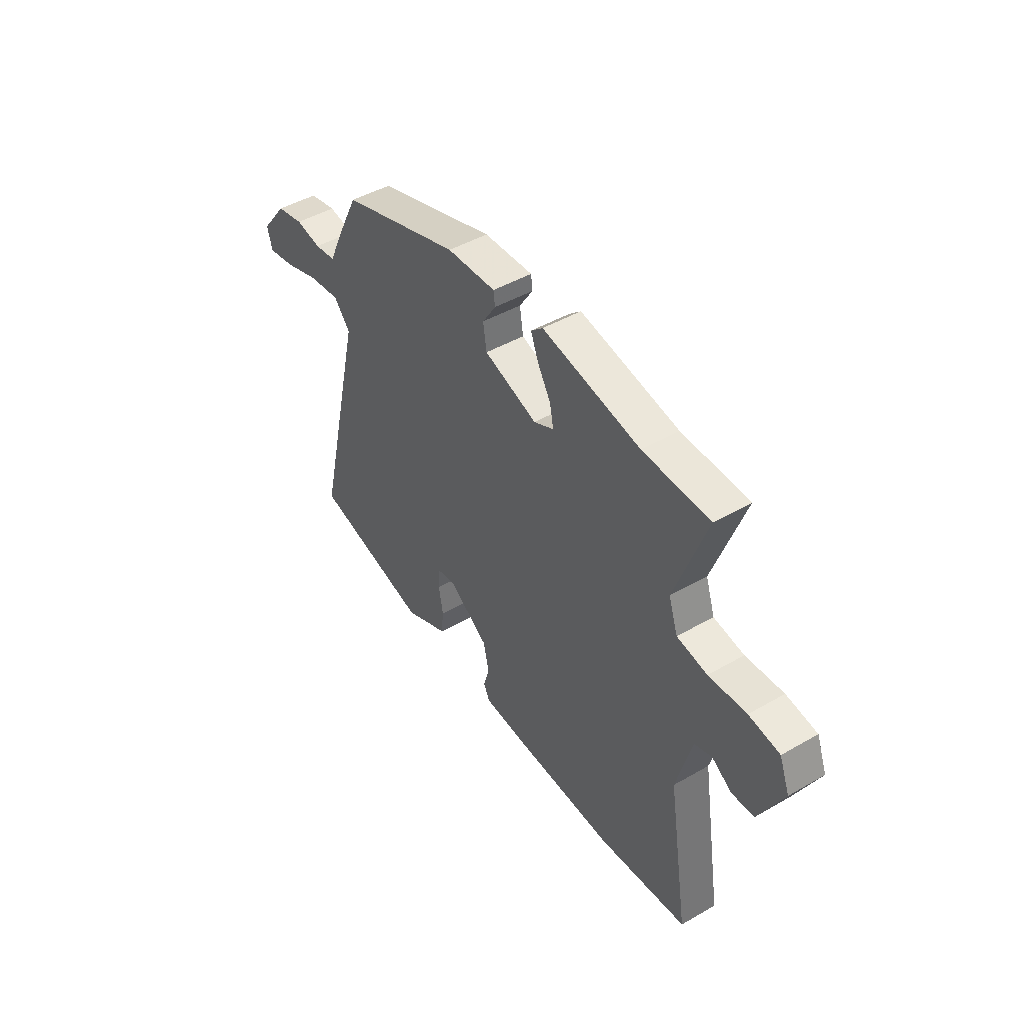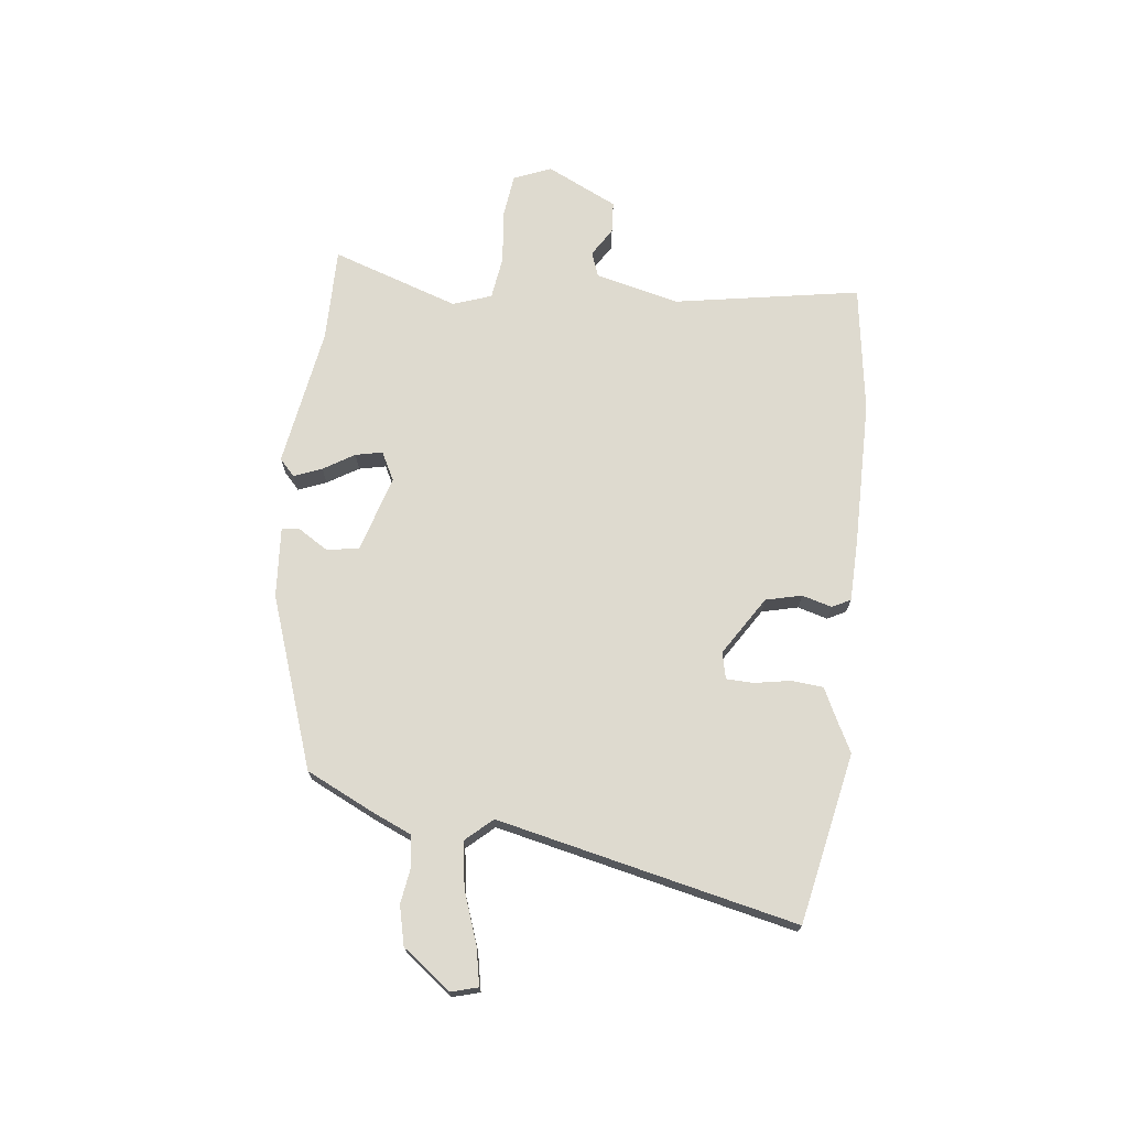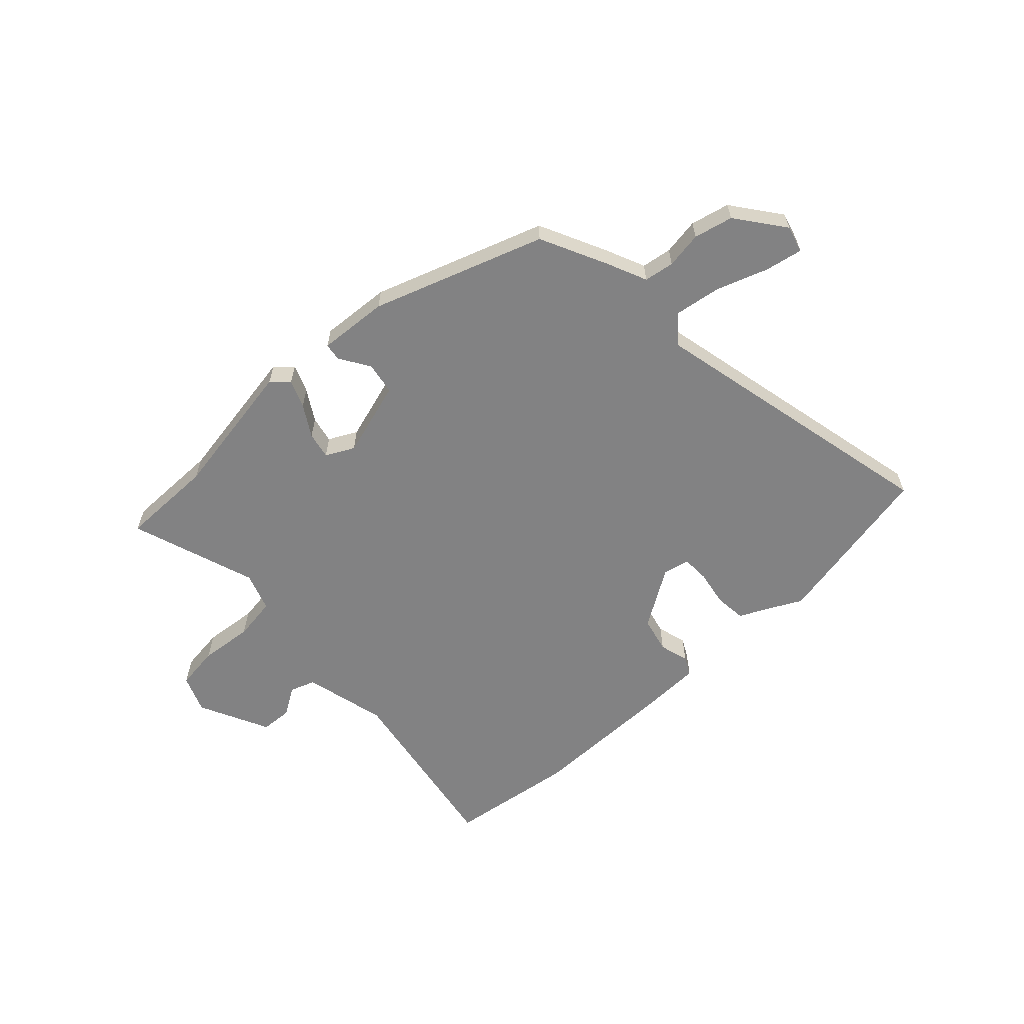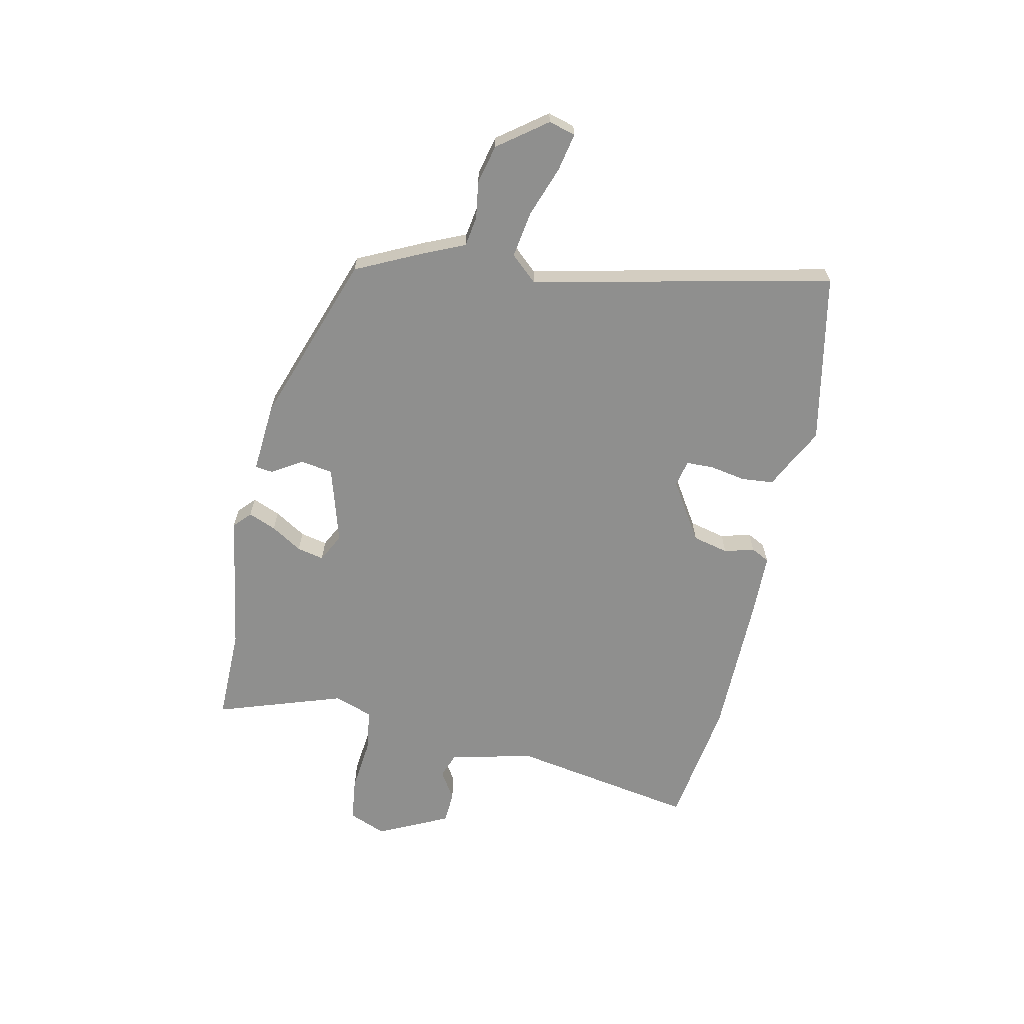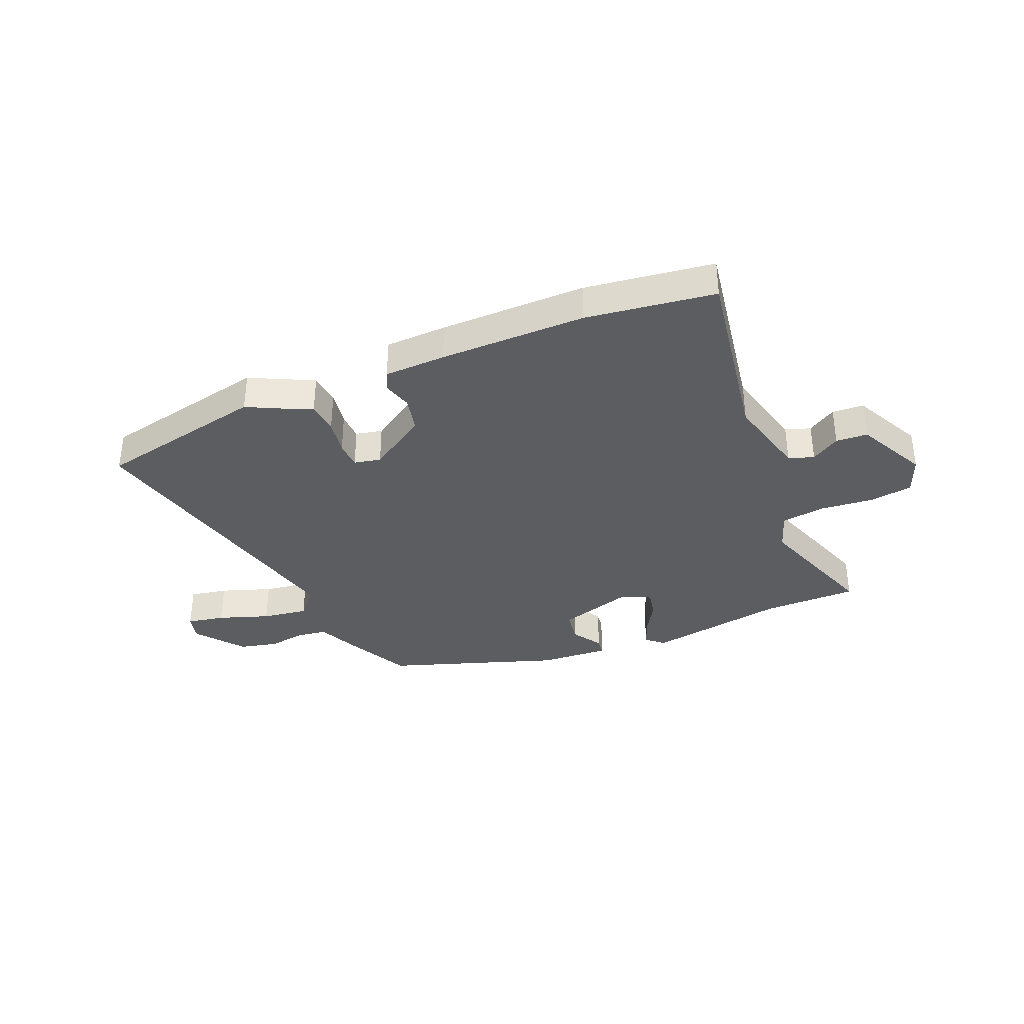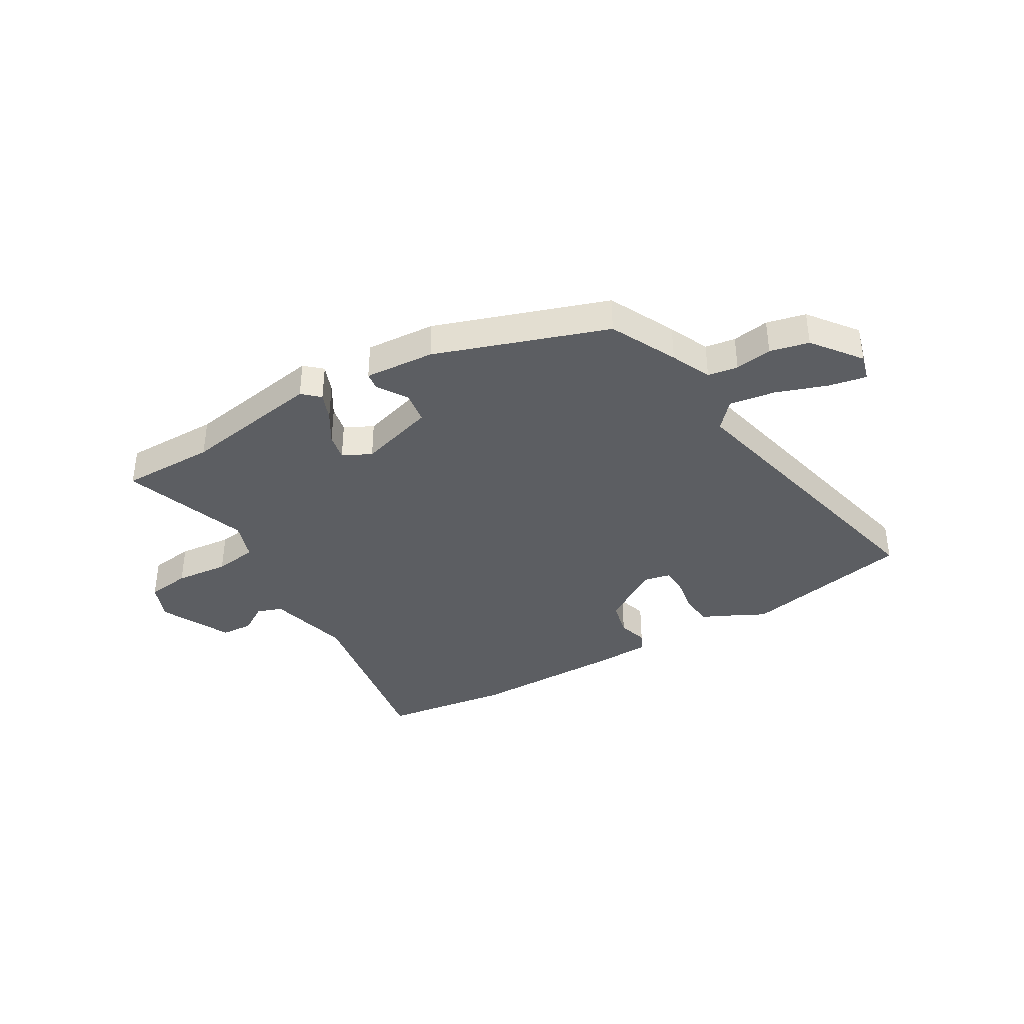
<metadata>
{"format":"obj","ext":"obj","renderer":"f3d","projection":"perspective","resolution":1024,"background":"white","views":[{"elev":46.3,"azim":-123.3,"up":"+Z"},{"elev":71.0,"azim":96.0,"up":"+Y"},{"elev":-60.8,"azim":42.5,"up":"+Y"},{"elev":-65.1,"azim":77.1,"up":"+Y"},{"elev":-35.7,"azim":-157.4,"up":"+Y"},{"elev":-37.8,"azim":30.1,"up":"+Y"}]}
</metadata>
<code>
v -0.535 0.07 0.5
v -0.362 0.07 0.501
v -0.106 0.07 0.546
v -0.075 0.07 0.518
v -0.095 0.07 0.467
v -0.129 0.07 0.41
v -0.139 0.07 0.361
v -0.087 0.07 0.335
v 0.052 0.07 0.378
v 0.061 0.07 0.437
v 0.026 0.07 0.492
v 0.03 0.07 0.524
v 0.158 0.07 0.516
v 0.471 0.07 0.411
v 0.531 0.07 0.29
v 0.564 0.07 0.217
v 0.619 0.07 0.209
v 0.686 0.07 0.22
v 0.757 0.07 0.204
v 0.824 0.07 0.117
v 0.811 0.07 0.068
v 0.742 0.07 0.081
v 0.649 0.07 0.113
v 0.565 0.07 0.125
v 0.522 0.07 0.076
v 0.65 0.07 -0.468
v 0.34 0.07 -0.534
v 0.28 0.07 -0.504
v 0.225 0.07 -0.478
v 0.219 0.07 -0.42
v 0.23 0.07 -0.354
v 0.228 0.07 -0.304
v 0.179 0.07 -0.294
v 0.073 0.07 -0.363
v 0.058 0.07 -0.429
v 0.074 0.07 -0.483
v 0.057 0.07 -0.517
v -0.056 0.07 -0.521
v -0.323 0.07 -0.523
v -0.558 0.07 -0.492
v -0.503 0.07 -0.151
v -0.542 0.07 0.001
v -0.588 0.07 0.017
v -0.64 0.07 -0.016
v -0.698 0.07 -0.013
v -0.762 0.07 0.115
v -0.735 0.07 0.184
v -0.655 0.07 0.195
v -0.557 0.07 0.186
v -0.478 0.07 0.198
v -0.454 0.07 0.269
v -0.535 0 0.5
v -0.362 0 0.501
v -0.106 0 0.546
v -0.075 0 0.518
v -0.095 0 0.467
v -0.129 0 0.41
v -0.139 0 0.361
v -0.087 0 0.335
v 0.052 0 0.378
v 0.061 0 0.437
v 0.026 0 0.492
v 0.03 0 0.524
v 0.158 0 0.516
v 0.471 0 0.411
v 0.531 0 0.29
v 0.564 0 0.217
v 0.619 0 0.209
v 0.686 0 0.22
v 0.757 0 0.204
v 0.824 0 0.117
v 0.811 0 0.068
v 0.742 0 0.081
v 0.649 0 0.113
v 0.565 0 0.125
v 0.522 0 0.076
v 0.65 0 -0.468
v 0.34 0 -0.534
v 0.28 0 -0.504
v 0.225 0 -0.478
v 0.219 0 -0.42
v 0.23 0 -0.354
v 0.228 0 -0.304
v 0.179 0 -0.294
v 0.073 0 -0.363
v 0.058 0 -0.429
v 0.074 0 -0.483
v 0.057 0 -0.517
v -0.056 0 -0.521
v -0.323 0 -0.523
v -0.558 0 -0.492
v -0.503 0 -0.151
v -0.542 0 0.001
v -0.588 0 0.017
v -0.64 0 -0.016
v -0.698 0 -0.013
v -0.762 0 0.115
v -0.735 0 0.184
v -0.655 0 0.195
v -0.557 0 0.186
v -0.478 0 0.198
v -0.454 0 0.269
f 47 48 49
f 46 47 49
f 45 46 49
f 44 45 49
f 43 44 49
f 42 43 49 50
f 41 42 50 51
f 39 40 41
f 38 39 41
f 37 38 41
f 36 37 41
f 35 36 41
f 34 35 41 51
f 28 29 30 31
f 28 31 32
f 27 28 32
f 26 27 32
f 25 26 32
f 21 22 23
f 20 21 23
f 19 20 23
f 18 19 23
f 17 18 23
f 16 17 23 24
f 16 24 25
f 15 16 25
f 14 15 25
f 13 14 25
f 12 13 25
f 11 12 25
f 10 11 25
f 4 5 6
f 3 4 6
f 2 3 6
f 2 6 7
f 1 2 7
f 51 1 7
f 34 51 7
f 33 34 7
f 25 32 33
f 10 25 33
f 9 10 33
f 33 7 8
f 8 9 33
f 100 99 98
f 100 98 97
f 100 97 96
f 100 96 95
f 100 95 94
f 101 100 94 93
f 102 101 93 92
f 92 91 90
f 92 90 89
f 92 89 88
f 92 88 87
f 92 87 86
f 102 92 86 85
f 82 81 80 79
f 83 82 79
f 83 79 78
f 83 78 77
f 83 77 76
f 74 73 72
f 74 72 71
f 74 71 70
f 74 70 69
f 74 69 68
f 75 74 68 67
f 76 75 67
f 76 67 66
f 76 66 65
f 76 65 64
f 76 64 63
f 76 63 62
f 76 62 61
f 57 56 55
f 57 55 54
f 57 54 53
f 58 57 53
f 58 53 52
f 58 52 102
f 58 102 85
f 58 85 84
f 84 83 76
f 84 76 61
f 84 61 60
f 59 58 84
f 84 60 59
f 1 52 53 2
f 2 53 54 3
f 3 54 55 4
f 4 55 56 5
f 5 56 57 6
f 6 57 58 7
f 7 58 59 8
f 8 59 60 9
f 9 60 61 10
f 10 61 62 11
f 11 62 63 12
f 12 63 64 13
f 13 64 65 14
f 14 65 66 15
f 15 66 67 16
f 16 67 68 17
f 17 68 69 18
f 18 69 70 19
f 19 70 71 20
f 20 71 72 21
f 21 72 73 22
f 22 73 74 23
f 23 74 75 24
f 24 75 76 25
f 25 76 77 26
f 26 77 78 27
f 27 78 79 28
f 28 79 80 29
f 29 80 81 30
f 30 81 82 31
f 31 82 83 32
f 32 83 84 33
f 33 84 85 34
f 34 85 86 35
f 35 86 87 36
f 36 87 88 37
f 37 88 89 38
f 38 89 90 39
f 39 90 91 40
f 40 91 92 41
f 41 92 93 42
f 42 93 94 43
f 43 94 95 44
f 44 95 96 45
f 45 96 97 46
f 46 97 98 47
f 47 98 99 48
f 48 99 100 49
f 49 100 101 50
f 50 101 102 51
f 51 102 52 1

</code>
